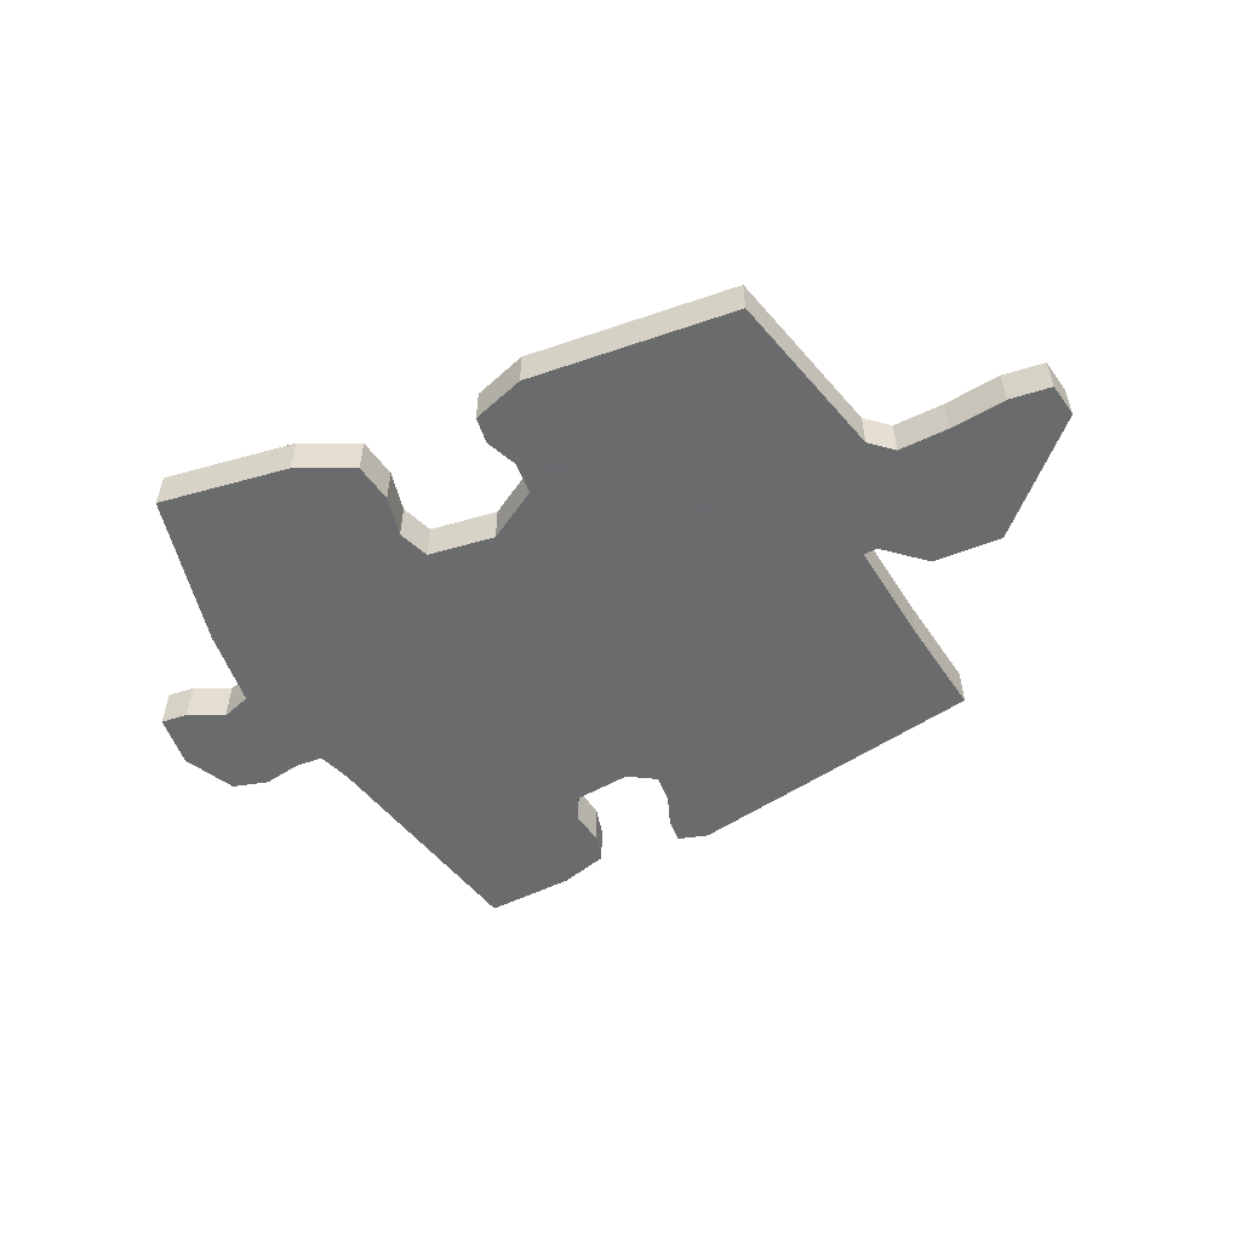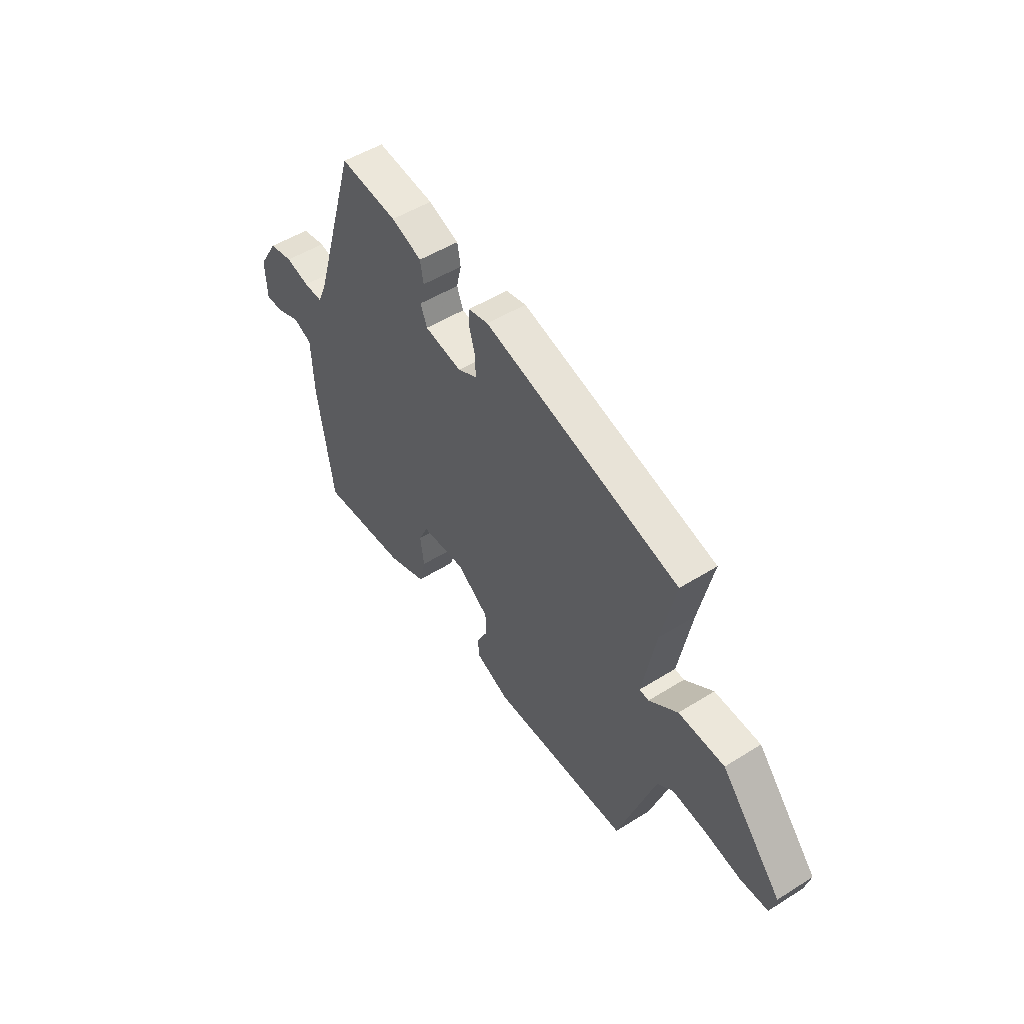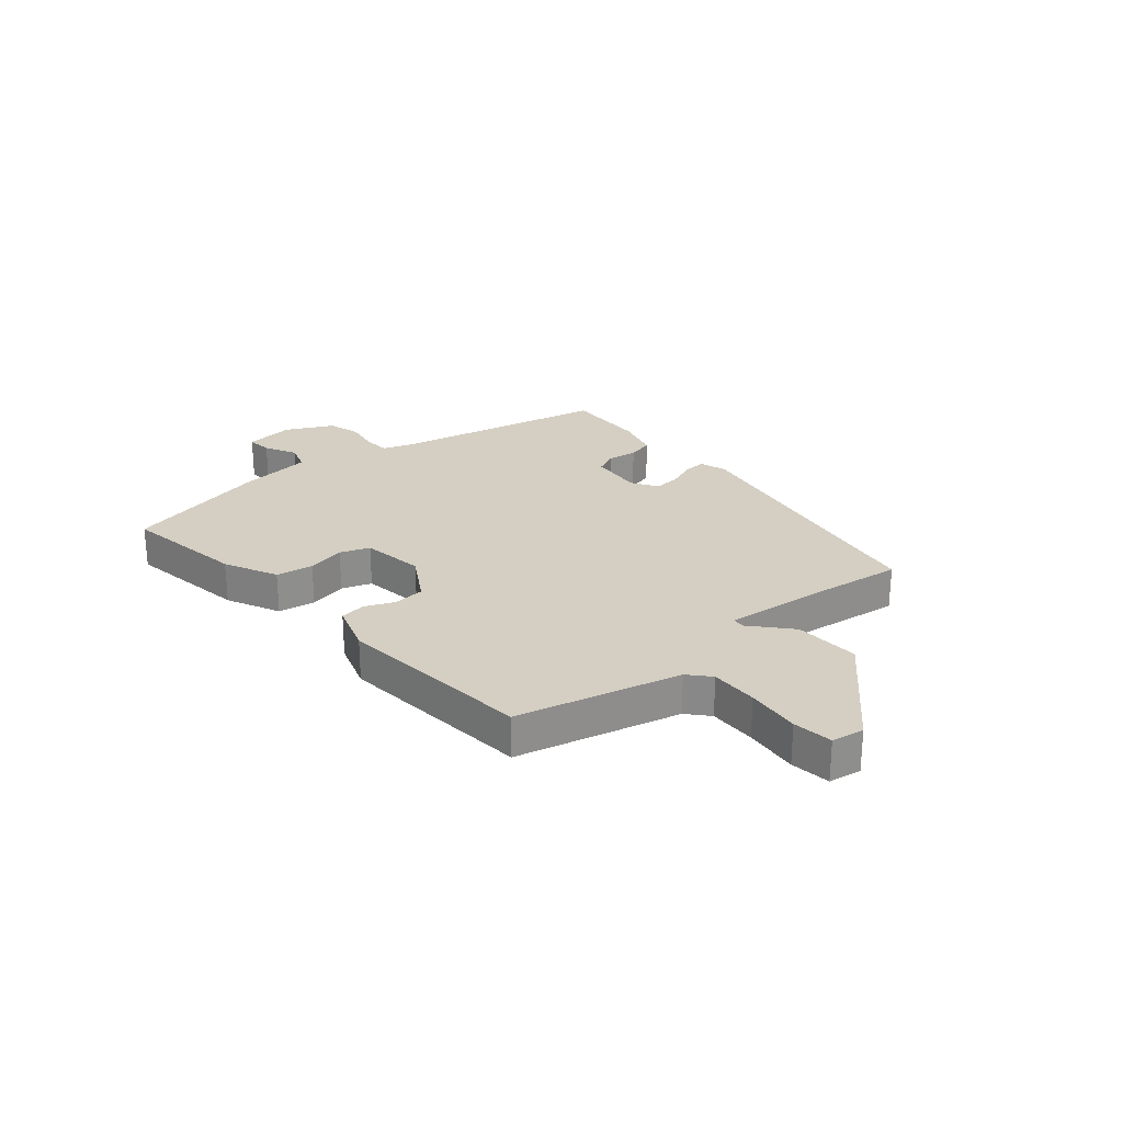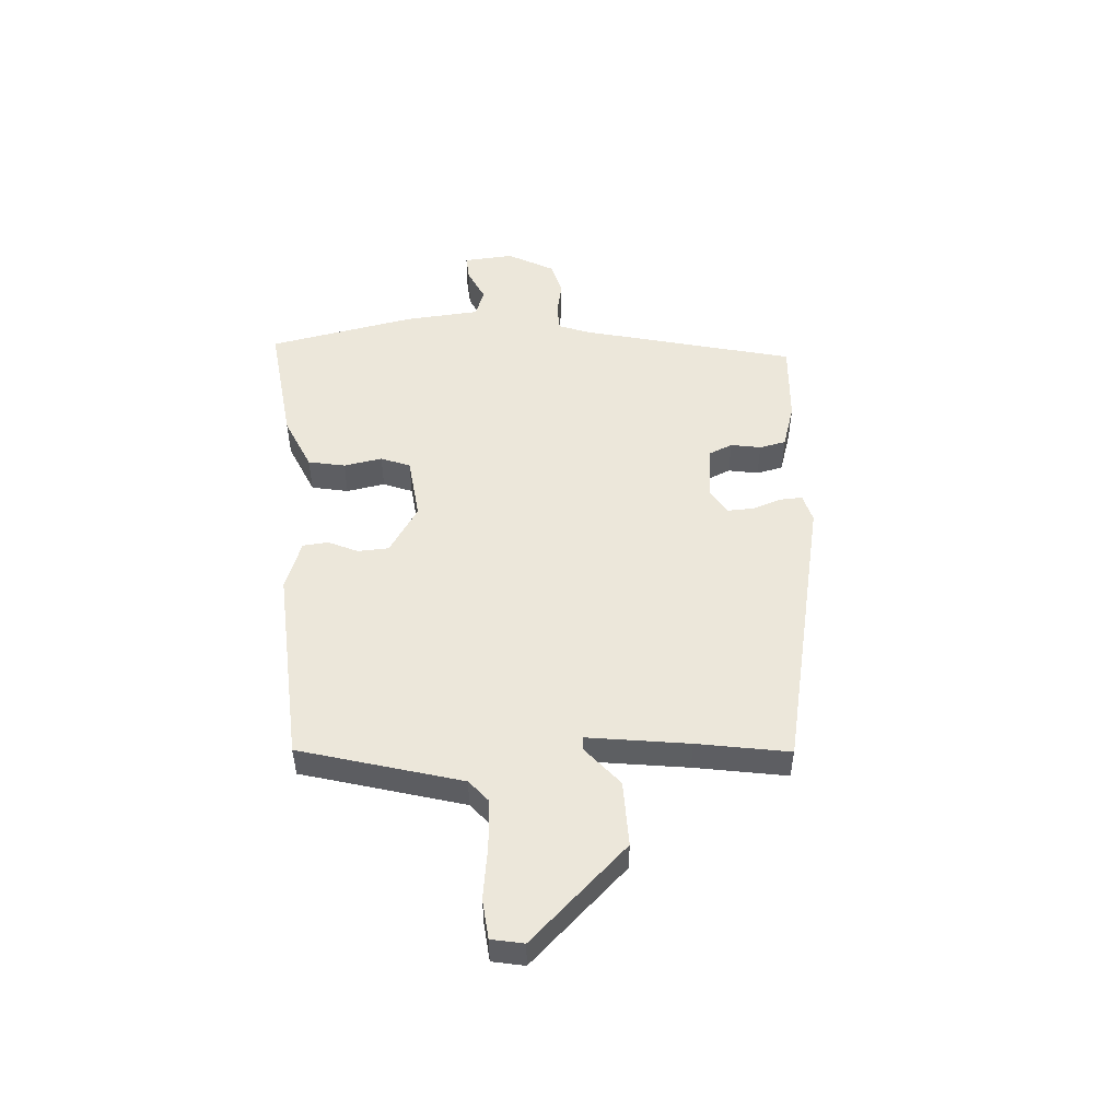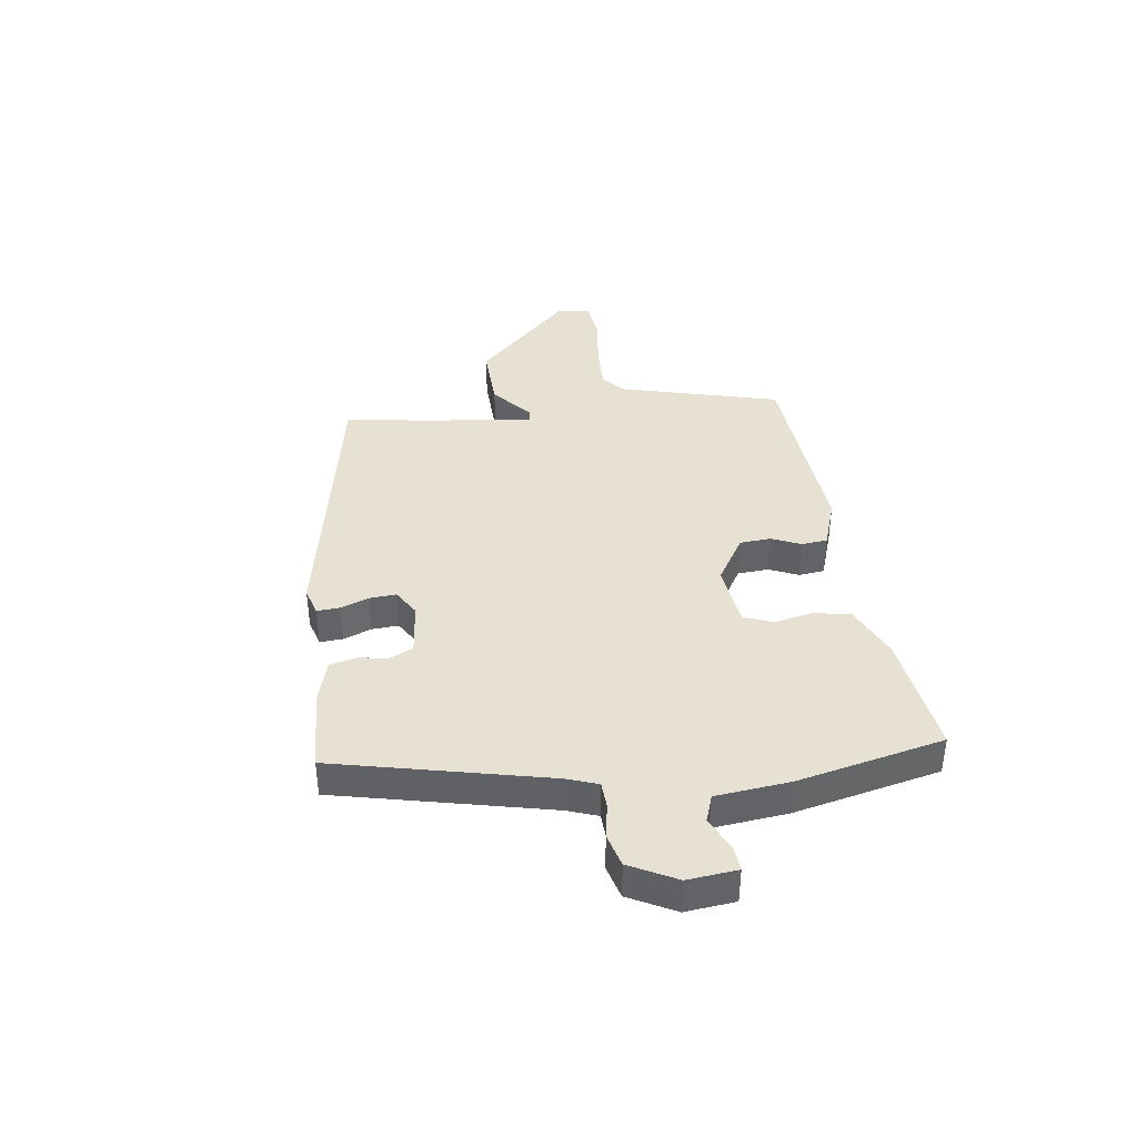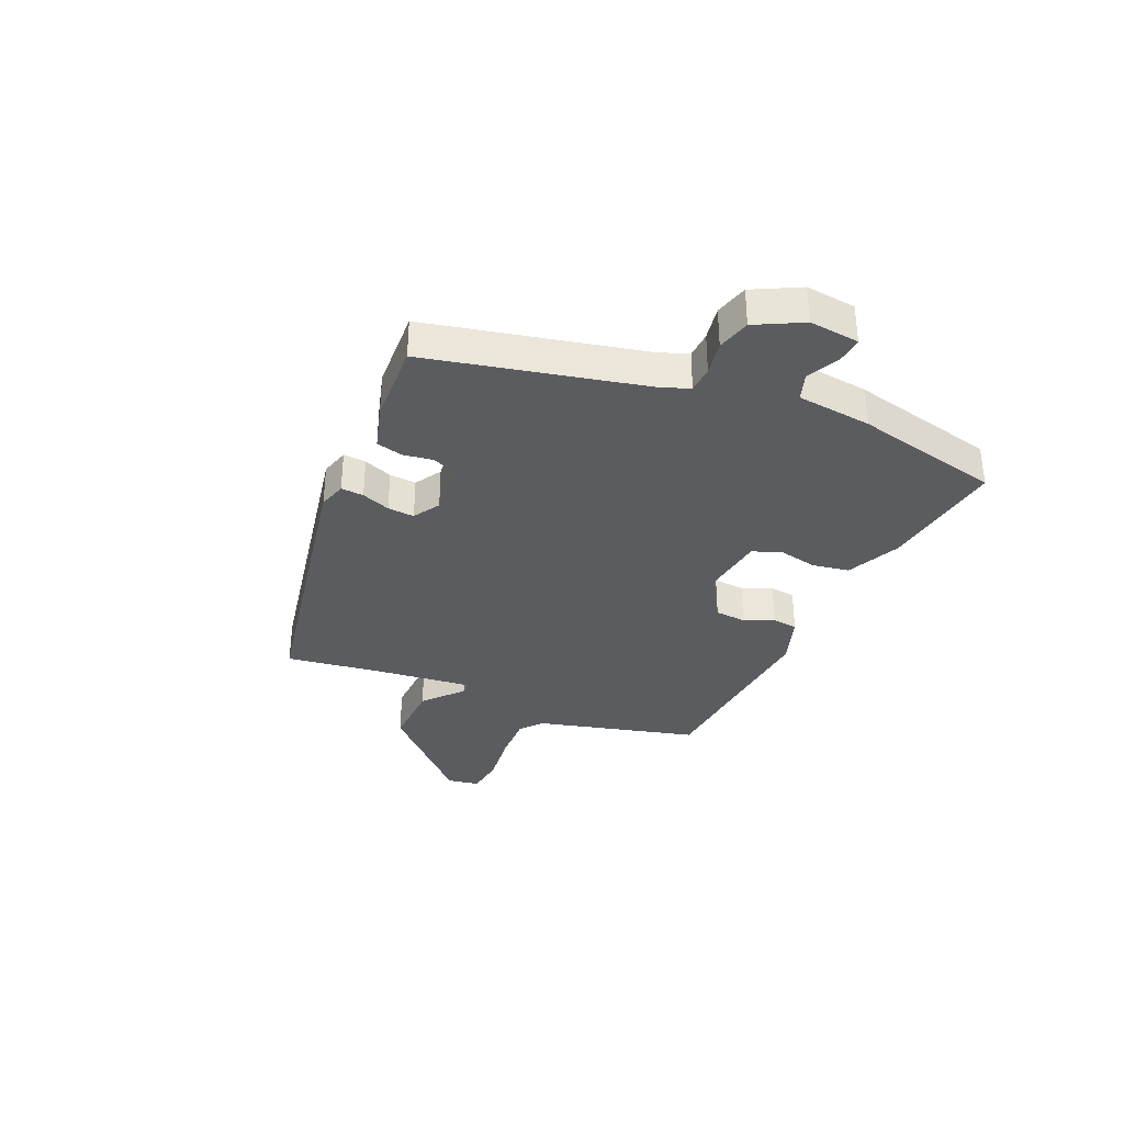
<metadata>
{"format":"obj","ext":"obj","renderer":"f3d","projection":"perspective","resolution":1024,"background":"white","views":[{"elev":-53.2,"azim":-159.1,"up":"+Y"},{"elev":50.5,"azim":-124.5,"up":"+Z"},{"elev":25.7,"azim":-135.0,"up":"+Y"},{"elev":50.4,"azim":-96.7,"up":"+Y"},{"elev":39.6,"azim":78.3,"up":"+Y"},{"elev":-34.5,"azim":62.3,"up":"+Y"}]}
</metadata>
<code>
v -0.537 0.07 0.333
v -0.048 0.07 0.463
v 0.002 0.07 0.452
v 0.002 0.07 0.412
v -0.013 0.07 0.361
v -0.013 0.07 0.314
v 0.035 0.07 0.289
v 0.128 0.07 0.306
v 0.144 0.07 0.348
v 0.132 0.07 0.4
v 0.14 0.07 0.447
v 0.216 0.07 0.475
v 0.359 0.07 0.492
v 0.47 0.07 0.124
v 0.493 0.07 0.071
v 0.54 0.07 0.072
v 0.599 0.07 0.087
v 0.658 0.07 0.075
v 0.706 0.07 -0.004
v 0.703 0.07 -0.092
v 0.658 0.07 -0.091
v 0.599 0.07 -0.067
v 0.552 0.07 -0.087
v 0.547 0.07 -0.218
v 0.508 0.07 -0.478
v 0.289 0.07 -0.462
v 0.192 0.07 -0.425
v 0.176 0.07 -0.361
v 0.185 0.07 -0.293
v 0.162 0.07 -0.243
v 0.05 0.07 -0.236
v -0.03 0.07 -0.293
v -0.03 0.07 -0.348
v -0.004 0.07 -0.398
v -0.006 0.07 -0.443
v -0.091 0.07 -0.479
v -0.438 0.07 -0.475
v -0.532 0.07 -0.197
v -0.572 0.07 -0.167
v -0.655 0.07 -0.176
v -0.748 0.07 -0.194
v -0.818 0.07 -0.191
v -0.832 0.07 -0.135
v -0.679 0.07 0.044
v -0.564 0.07 0.048
v -0.492 0.07 -0.006
v -0.469 0.07 -0.003
v -0.502 0.07 0.173
v -0.537 0 0.333
v -0.048 0 0.463
v 0.002 0 0.452
v 0.002 0 0.412
v -0.013 0 0.361
v -0.013 0 0.314
v 0.035 0 0.289
v 0.128 0 0.306
v 0.144 0 0.348
v 0.132 0 0.4
v 0.14 0 0.447
v 0.216 0 0.475
v 0.359 0 0.492
v 0.47 0 0.124
v 0.493 0 0.071
v 0.54 0 0.072
v 0.599 0 0.087
v 0.658 0 0.075
v 0.706 0 -0.004
v 0.703 0 -0.092
v 0.658 0 -0.091
v 0.599 0 -0.067
v 0.552 0 -0.087
v 0.547 0 -0.218
v 0.508 0 -0.478
v 0.289 0 -0.462
v 0.192 0 -0.425
v 0.176 0 -0.361
v 0.185 0 -0.293
v 0.162 0 -0.243
v 0.05 0 -0.236
v -0.03 0 -0.293
v -0.03 0 -0.348
v -0.004 0 -0.398
v -0.006 0 -0.443
v -0.091 0 -0.479
v -0.438 0 -0.475
v -0.532 0 -0.197
v -0.572 0 -0.167
v -0.655 0 -0.176
v -0.748 0 -0.194
v -0.818 0 -0.191
v -0.832 0 -0.135
v -0.679 0 0.044
v -0.564 0 0.048
v -0.492 0 -0.006
v -0.469 0 -0.003
v -0.502 0 0.173
f 44 45 46
f 43 44 46
f 42 43 46
f 41 42 46
f 40 41 46
f 39 40 46 47
f 38 39 47
f 37 38 47
f 36 37 47
f 35 36 47
f 34 35 47
f 33 34 47
f 32 33 47 48
f 27 28 29
f 26 27 29
f 25 26 29
f 24 25 29
f 23 24 29
f 23 29 30
f 22 23 30 31
f 20 21 22
f 19 20 22
f 18 19 22
f 17 18 22
f 16 17 22
f 15 16 22 31
f 12 13 14
f 11 12 14
f 10 11 14
f 9 10 14
f 14 15 31
f 9 14 31
f 8 9 31
f 3 4 5
f 2 3 5
f 1 2 5
f 48 1 5
f 48 5 6
f 31 32 48
f 8 31 48
f 7 8 48
f 6 7 48
f 94 93 92
f 94 92 91
f 94 91 90
f 94 90 89
f 94 89 88
f 95 94 88 87
f 95 87 86
f 95 86 85
f 95 85 84
f 95 84 83
f 95 83 82
f 95 82 81
f 96 95 81 80
f 77 76 75
f 77 75 74
f 77 74 73
f 77 73 72
f 77 72 71
f 78 77 71
f 79 78 71 70
f 70 69 68
f 70 68 67
f 70 67 66
f 70 66 65
f 70 65 64
f 79 70 64 63
f 62 61 60
f 62 60 59
f 62 59 58
f 62 58 57
f 79 63 62
f 79 62 57
f 79 57 56
f 53 52 51
f 53 51 50
f 53 50 49
f 53 49 96
f 54 53 96
f 96 80 79
f 96 79 56
f 96 56 55
f 96 55 54
f 1 49 50 2
f 2 50 51 3
f 3 51 52 4
f 4 52 53 5
f 5 53 54 6
f 6 54 55 7
f 7 55 56 8
f 8 56 57 9
f 9 57 58 10
f 10 58 59 11
f 11 59 60 12
f 12 60 61 13
f 13 61 62 14
f 14 62 63 15
f 15 63 64 16
f 16 64 65 17
f 17 65 66 18
f 18 66 67 19
f 19 67 68 20
f 20 68 69 21
f 21 69 70 22
f 22 70 71 23
f 23 71 72 24
f 24 72 73 25
f 25 73 74 26
f 26 74 75 27
f 27 75 76 28
f 28 76 77 29
f 29 77 78 30
f 30 78 79 31
f 31 79 80 32
f 32 80 81 33
f 33 81 82 34
f 34 82 83 35
f 35 83 84 36
f 36 84 85 37
f 37 85 86 38
f 38 86 87 39
f 39 87 88 40
f 40 88 89 41
f 41 89 90 42
f 42 90 91 43
f 43 91 92 44
f 44 92 93 45
f 45 93 94 46
f 46 94 95 47
f 47 95 96 48
f 48 96 49 1

</code>
